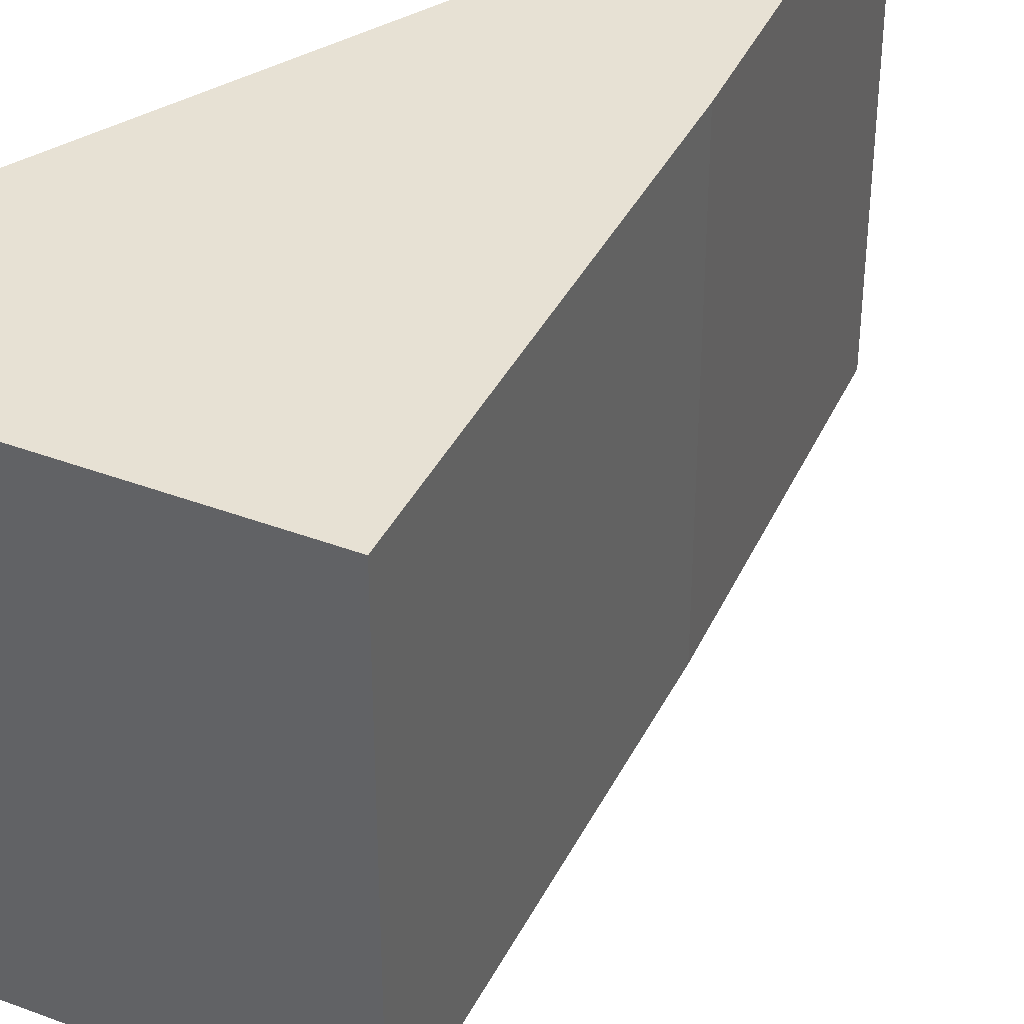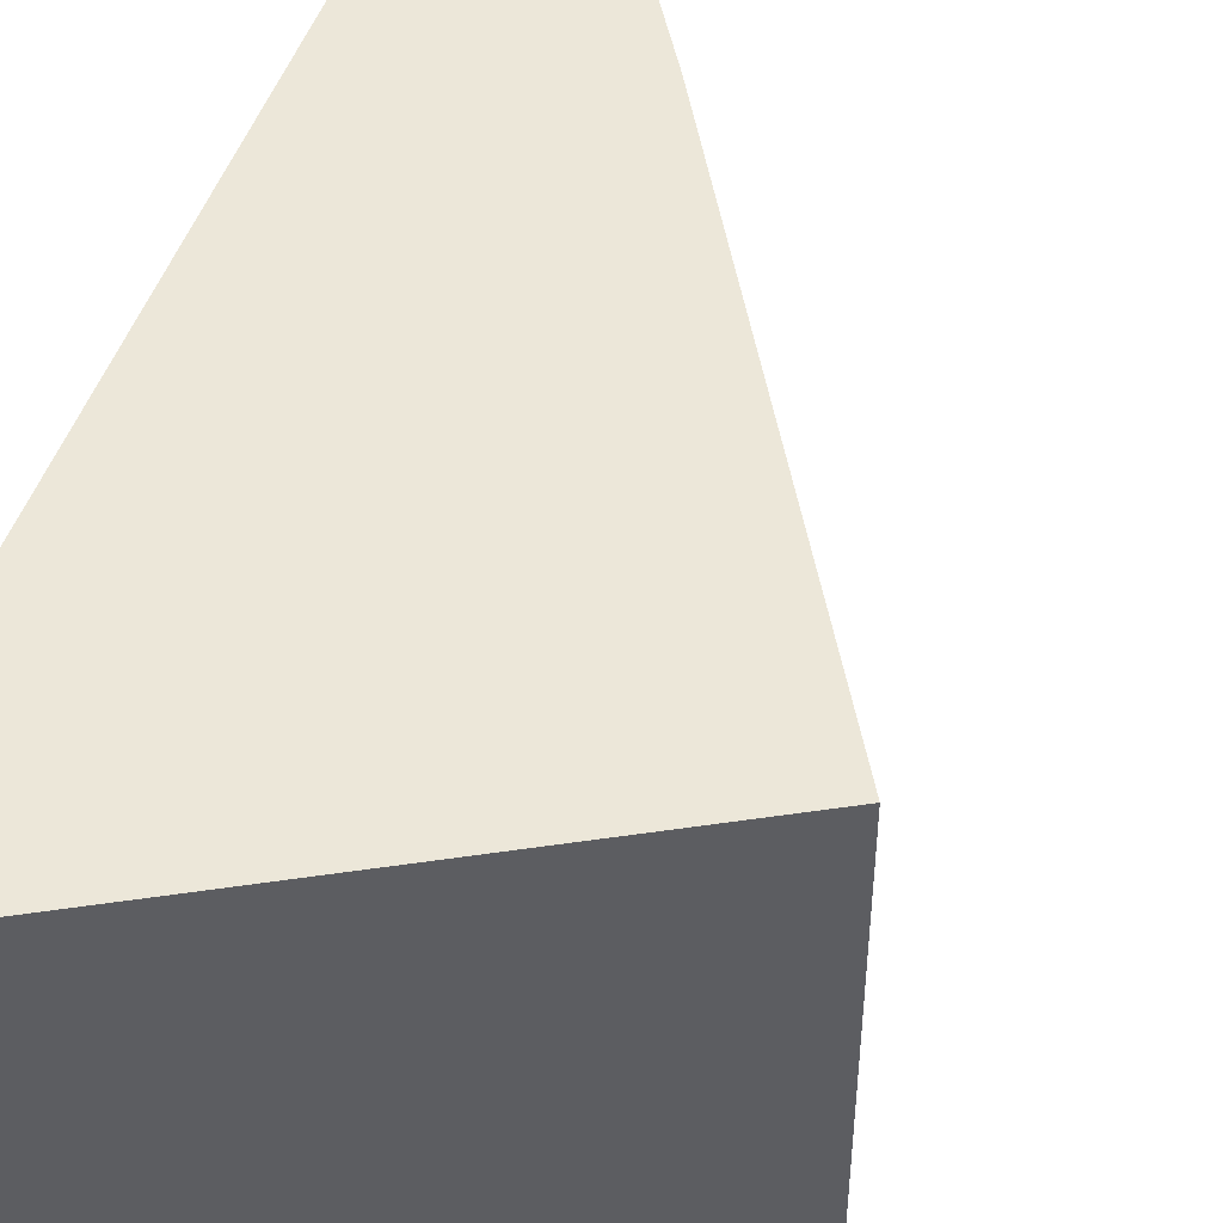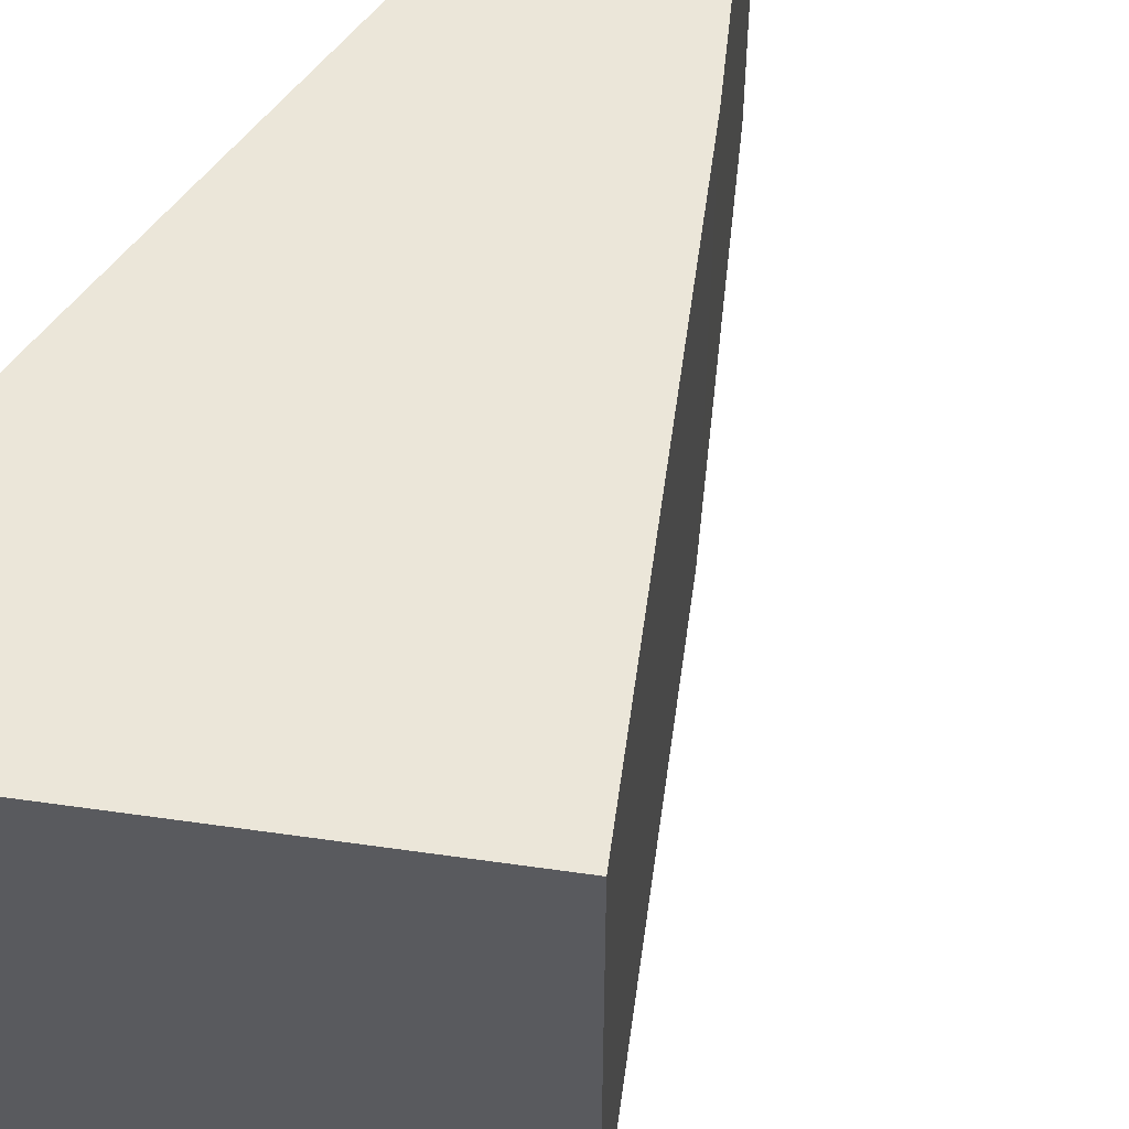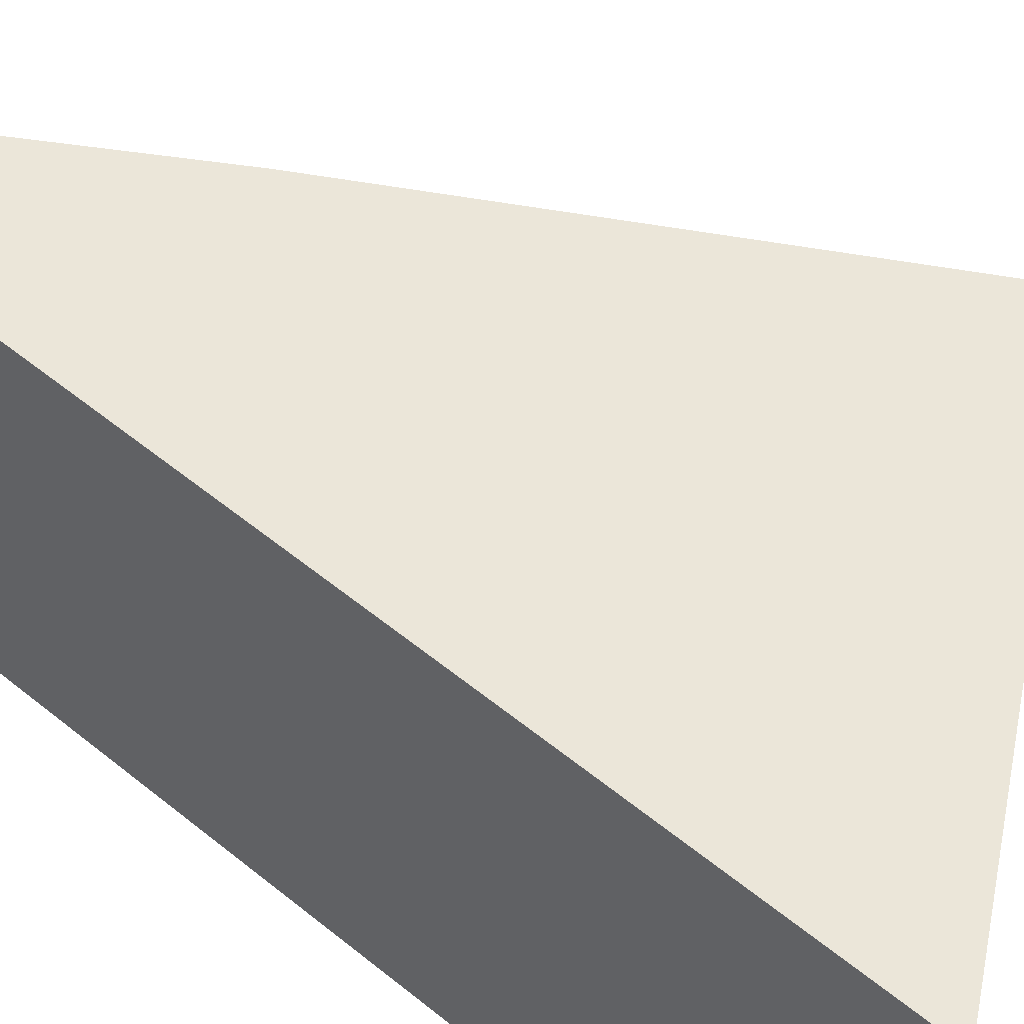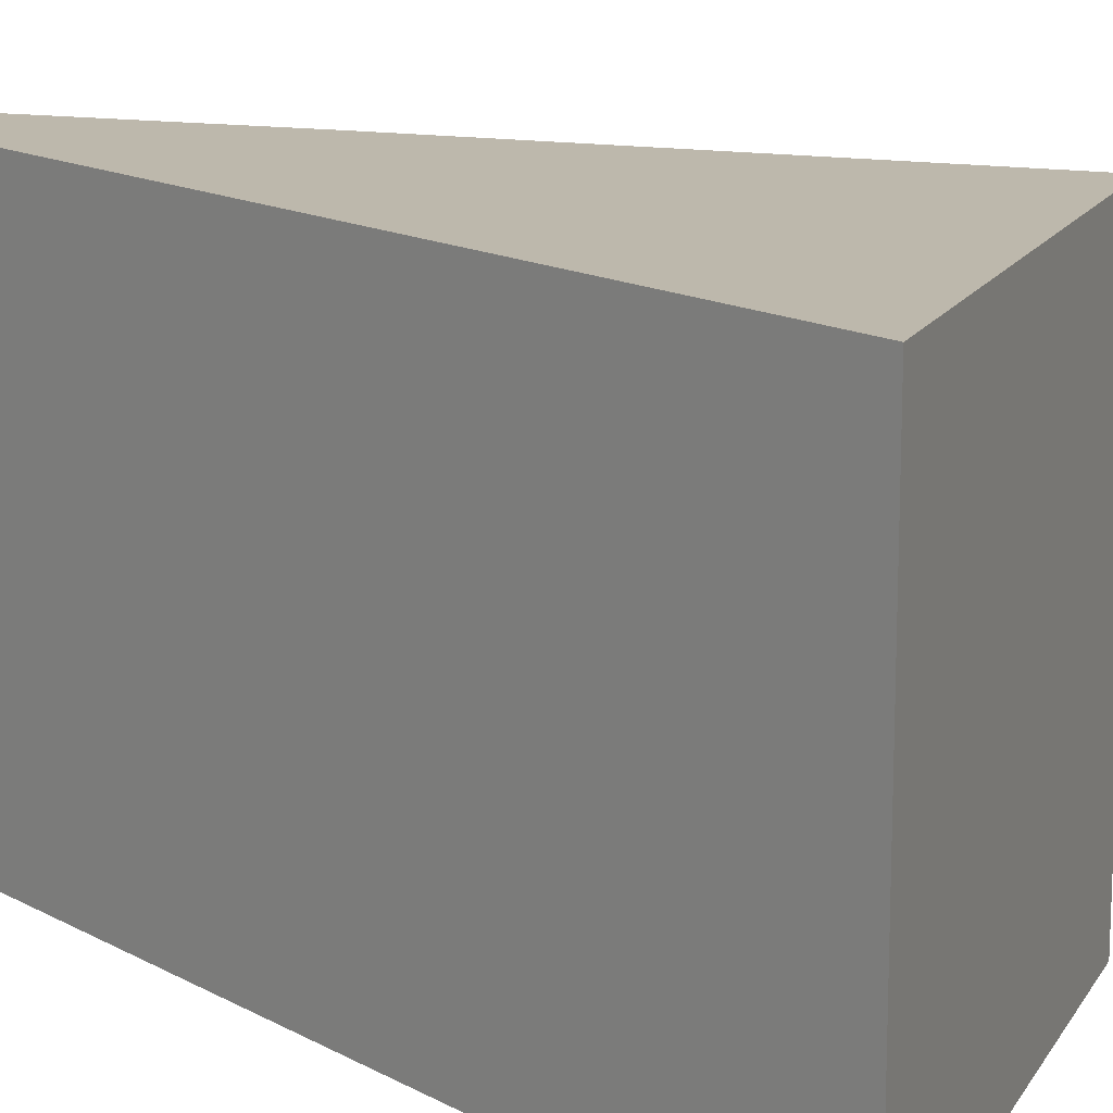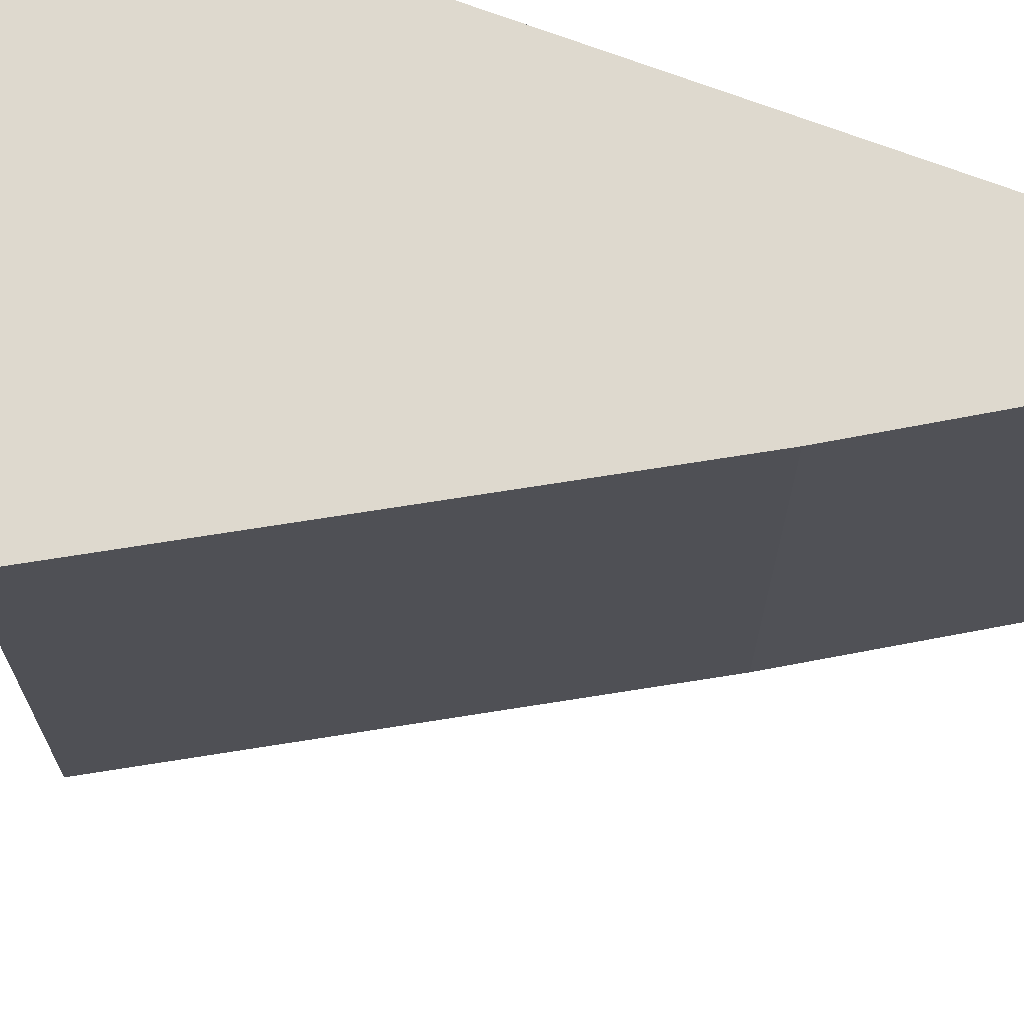
<metadata>
{"format":"obj","ext":"obj","renderer":"f3d","projection":"perspective","resolution":1024,"background":"white","views":[{"elev":39.4,"azim":54.2,"up":"+Y"},{"elev":50.0,"azim":19.7,"up":"+Y"},{"elev":57.3,"azim":37.4,"up":"+Y"},{"elev":57.1,"azim":-49.9,"up":"+Y"},{"elev":14.9,"azim":-40.6,"up":"+Y"},{"elev":71.4,"azim":110.6,"up":"+Y"}]}
</metadata>
<code>
v  0 4.26 8.879
v  1.768 4.26 2.903
v  0 4.26 2.608e-16
v  2.186 4.26 3.638
v  2.248 4.26 7.636
v  3.93 4.26 6.706
v  3.93 -4.106e-16 6.706
v  1.768 -1.778e-16 2.903
v  2.186 -2.228e-16 3.638
v  0 0 0
v  0 -5.437e-16 8.879
v  2.248 -4.676e-16 7.636
g defaultobject
f 1 2 3
f 2 1 4
f 4 1 5
f 4 5 6
f 7 4 6
f 4 7 2
f 2 7 8
f 8 7 9
f 8 3 2
f 3 8 10
f 10 1 3
f 1 10 11
f 5 7 6
f 7 5 1
f 7 1 12
f 12 1 11
f 8 11 10
f 11 8 9
f 11 9 12
f 12 9 7

</code>
